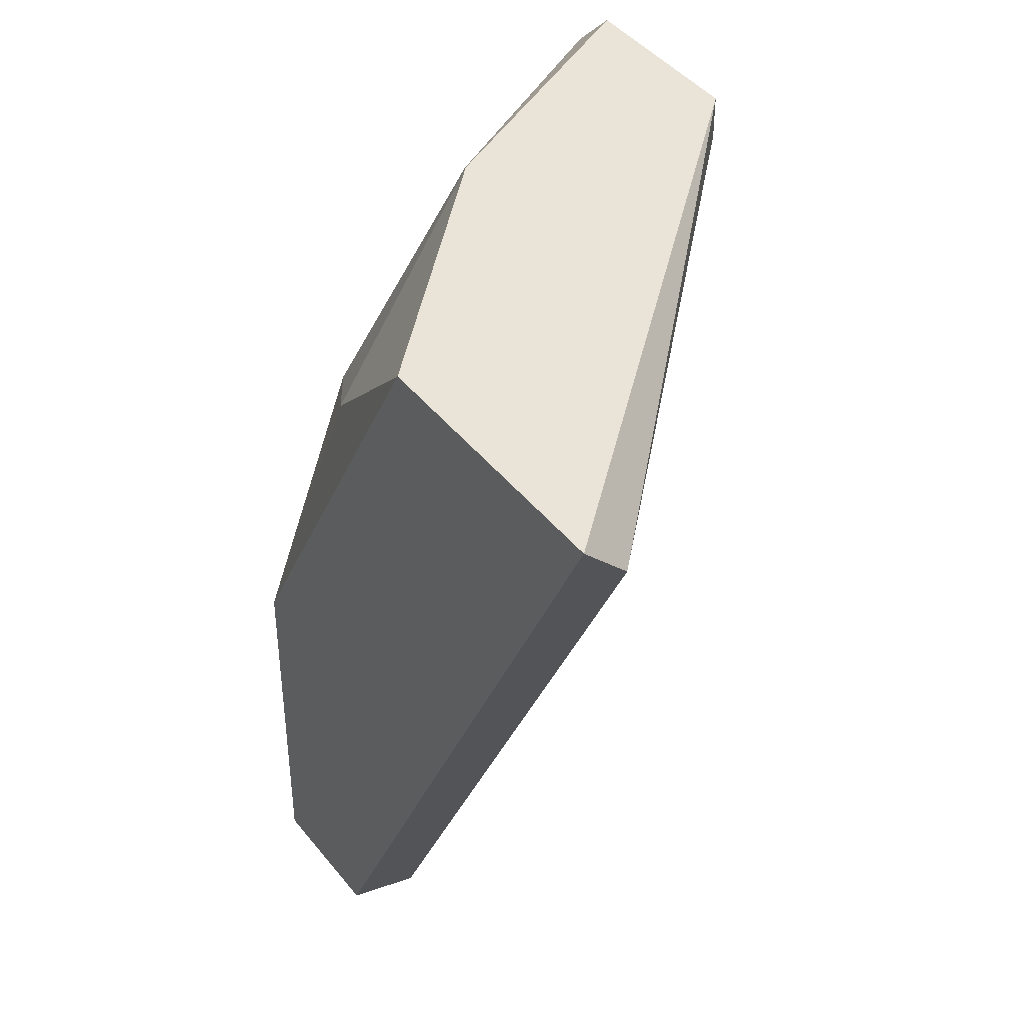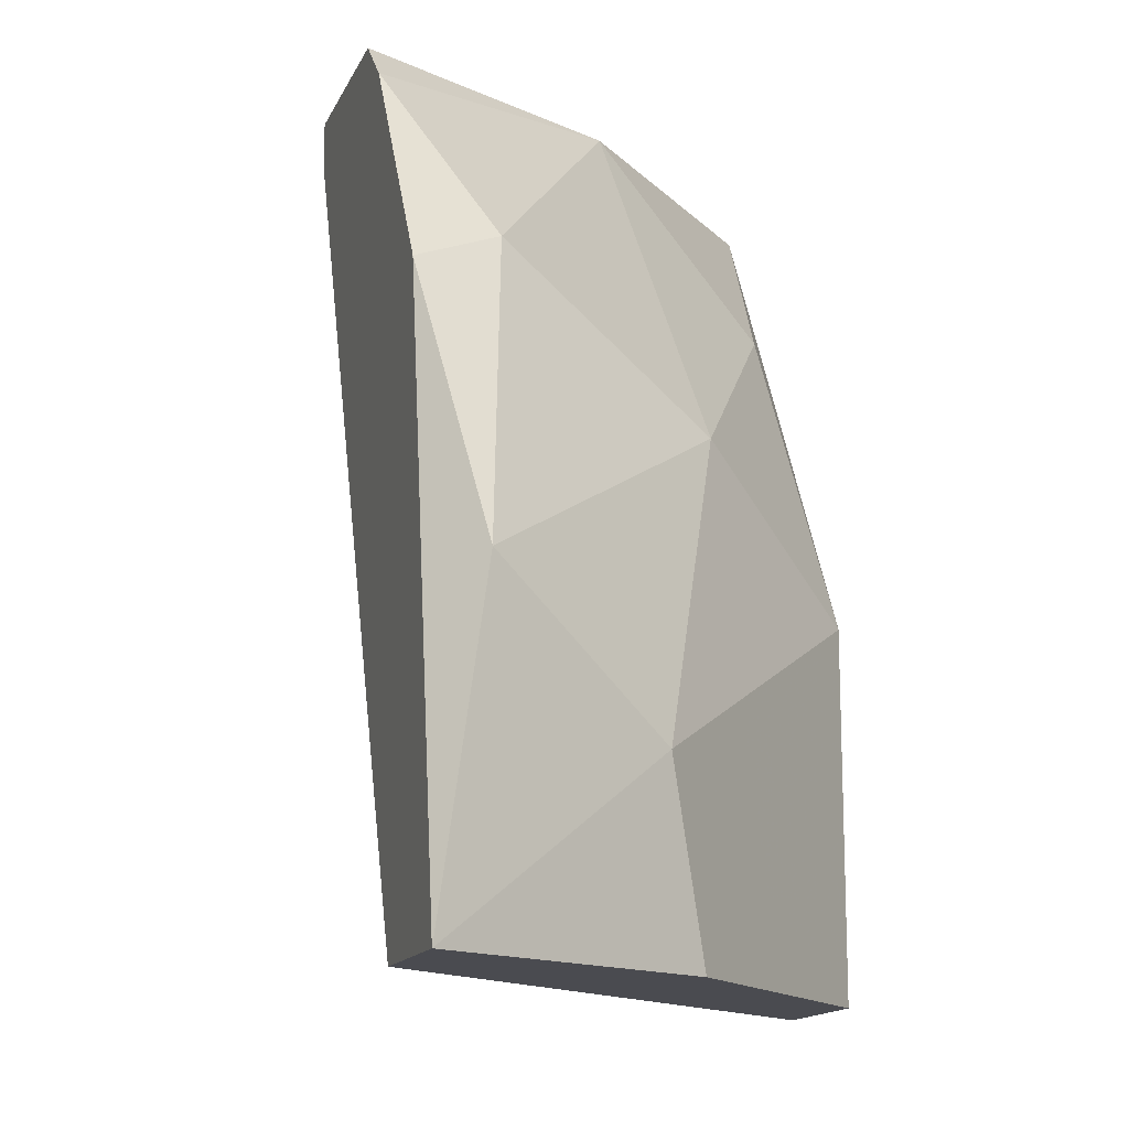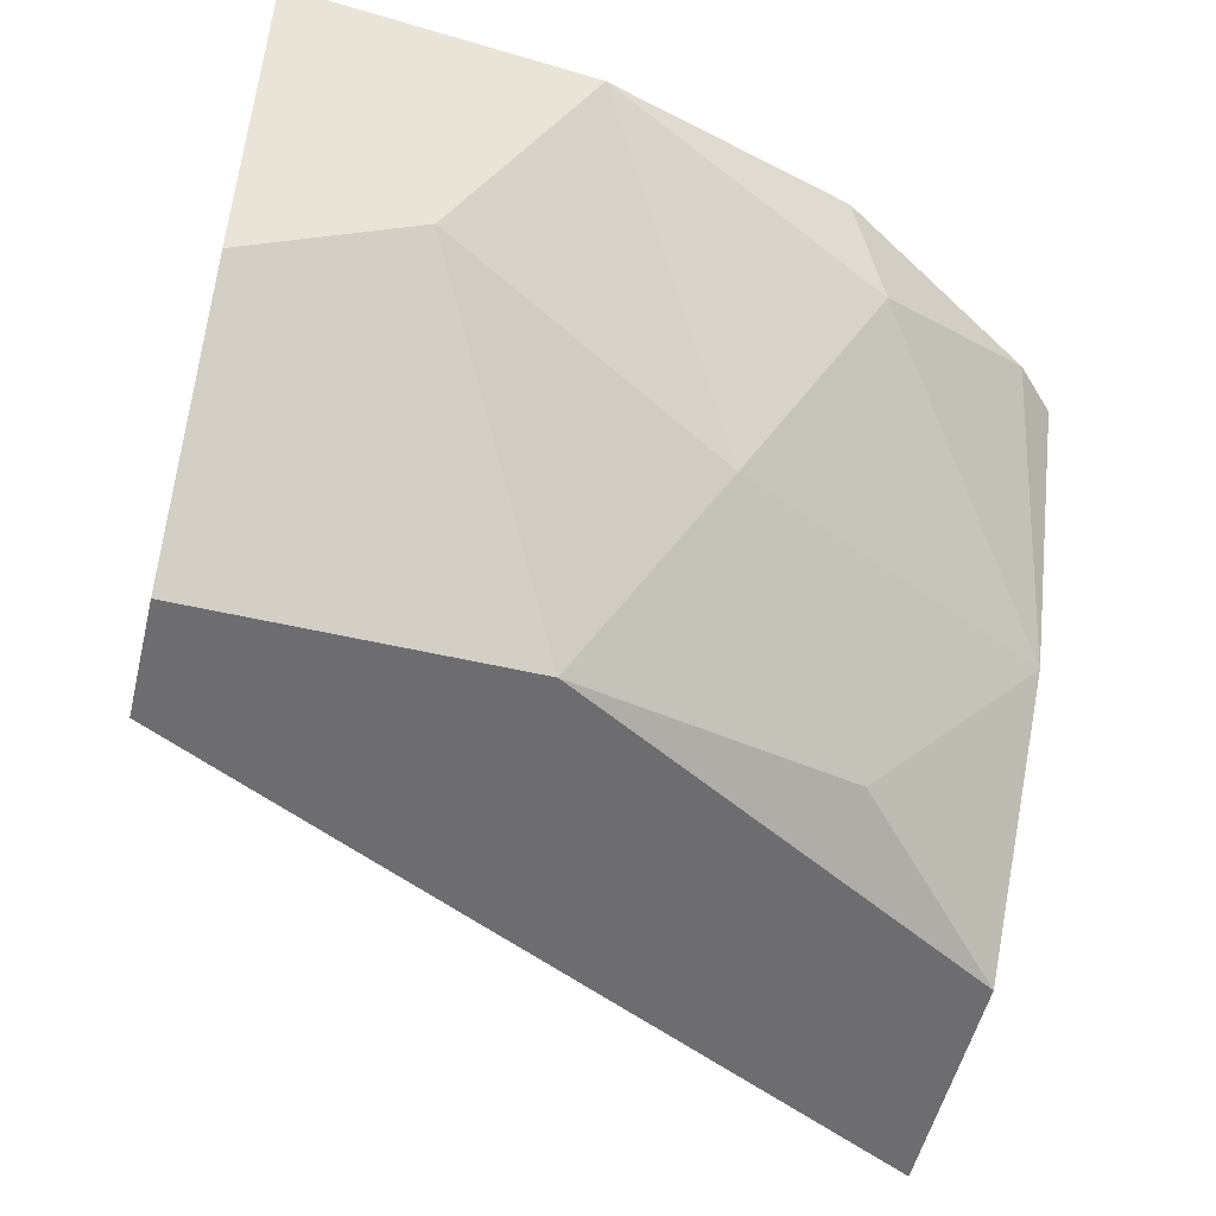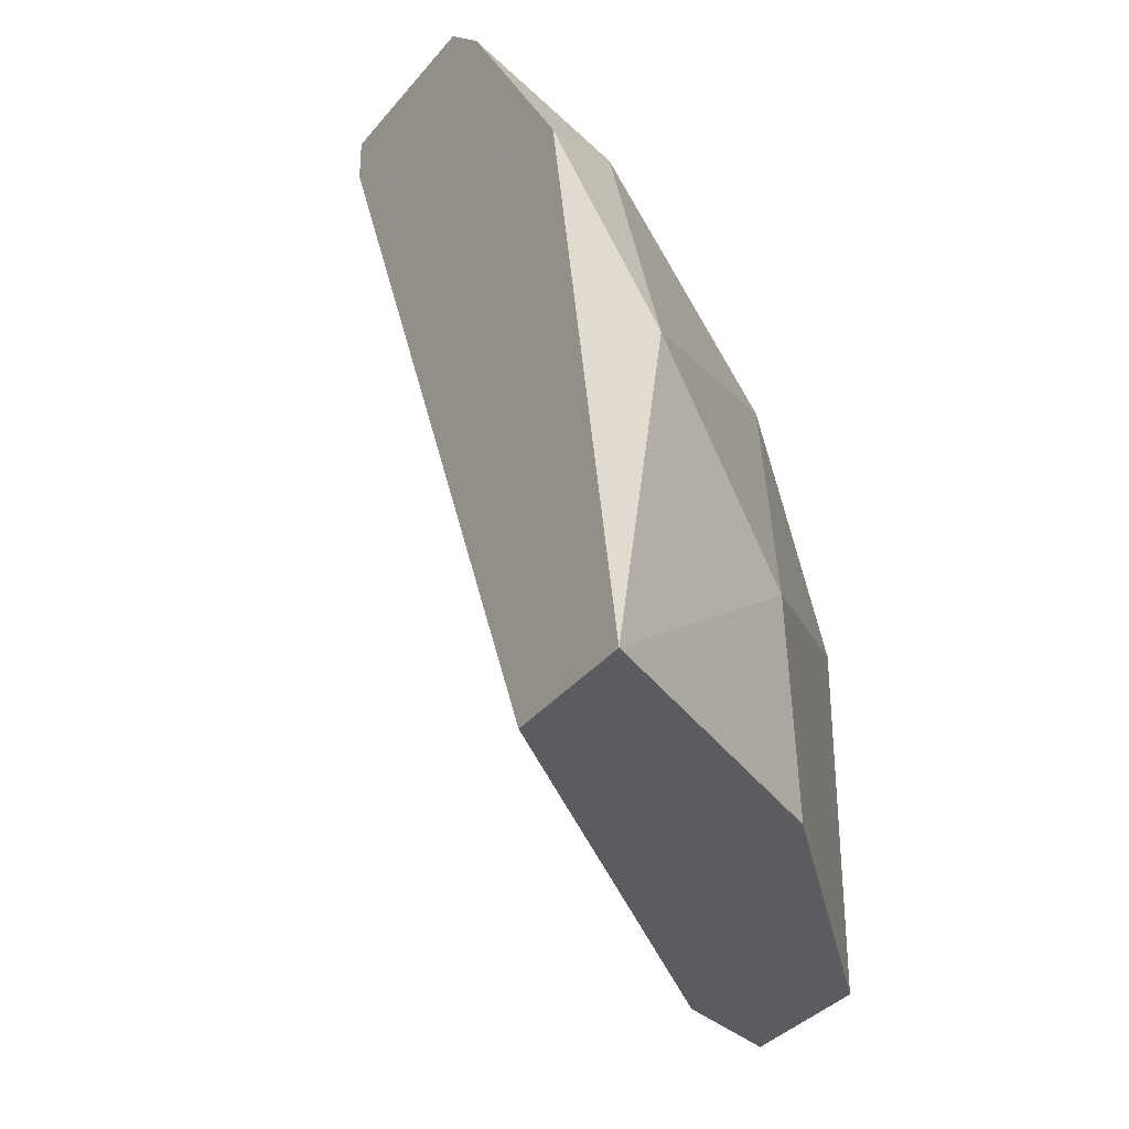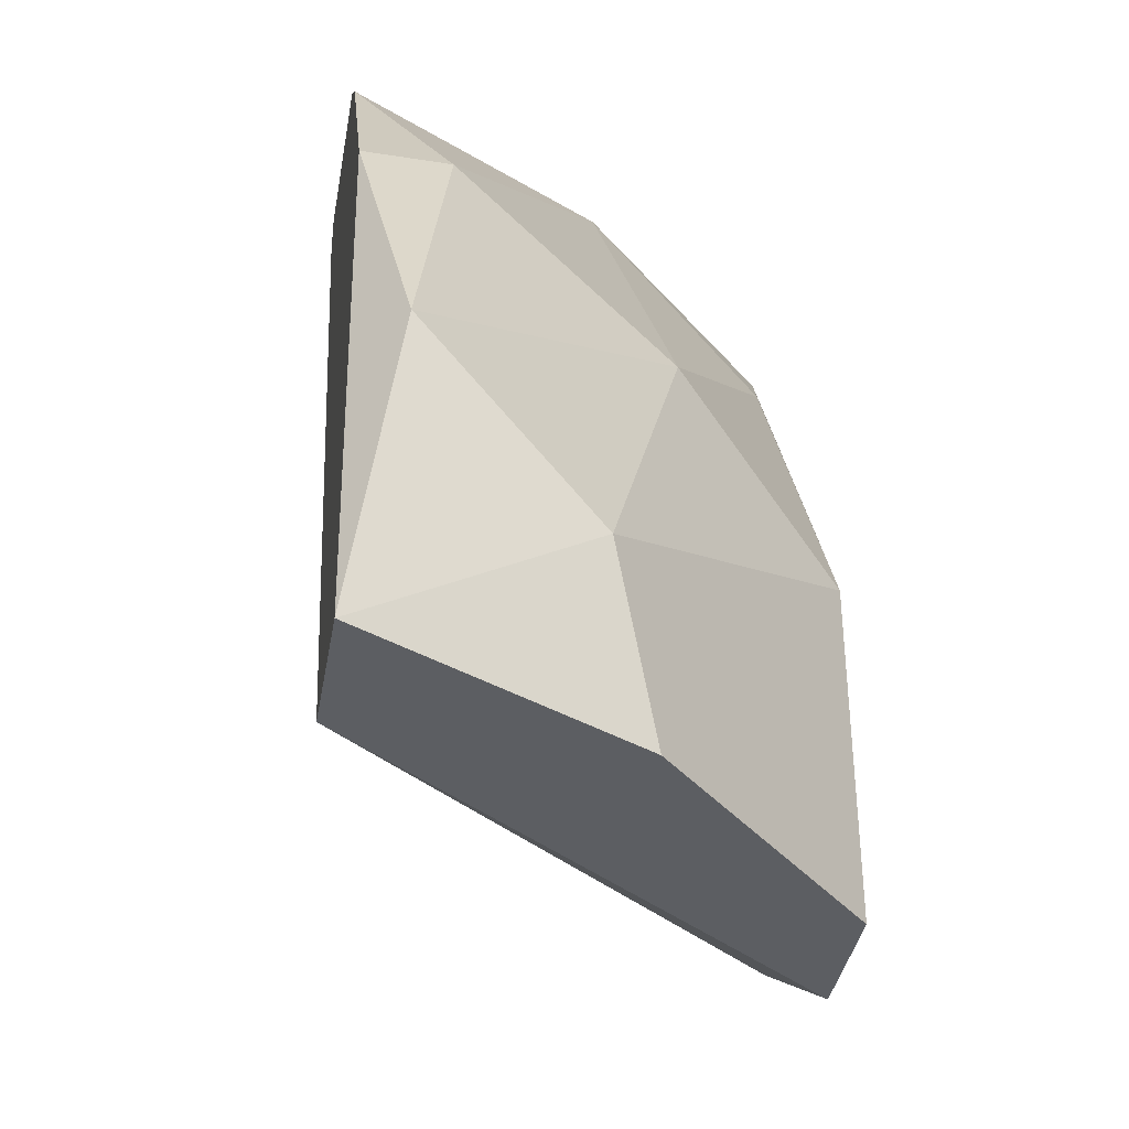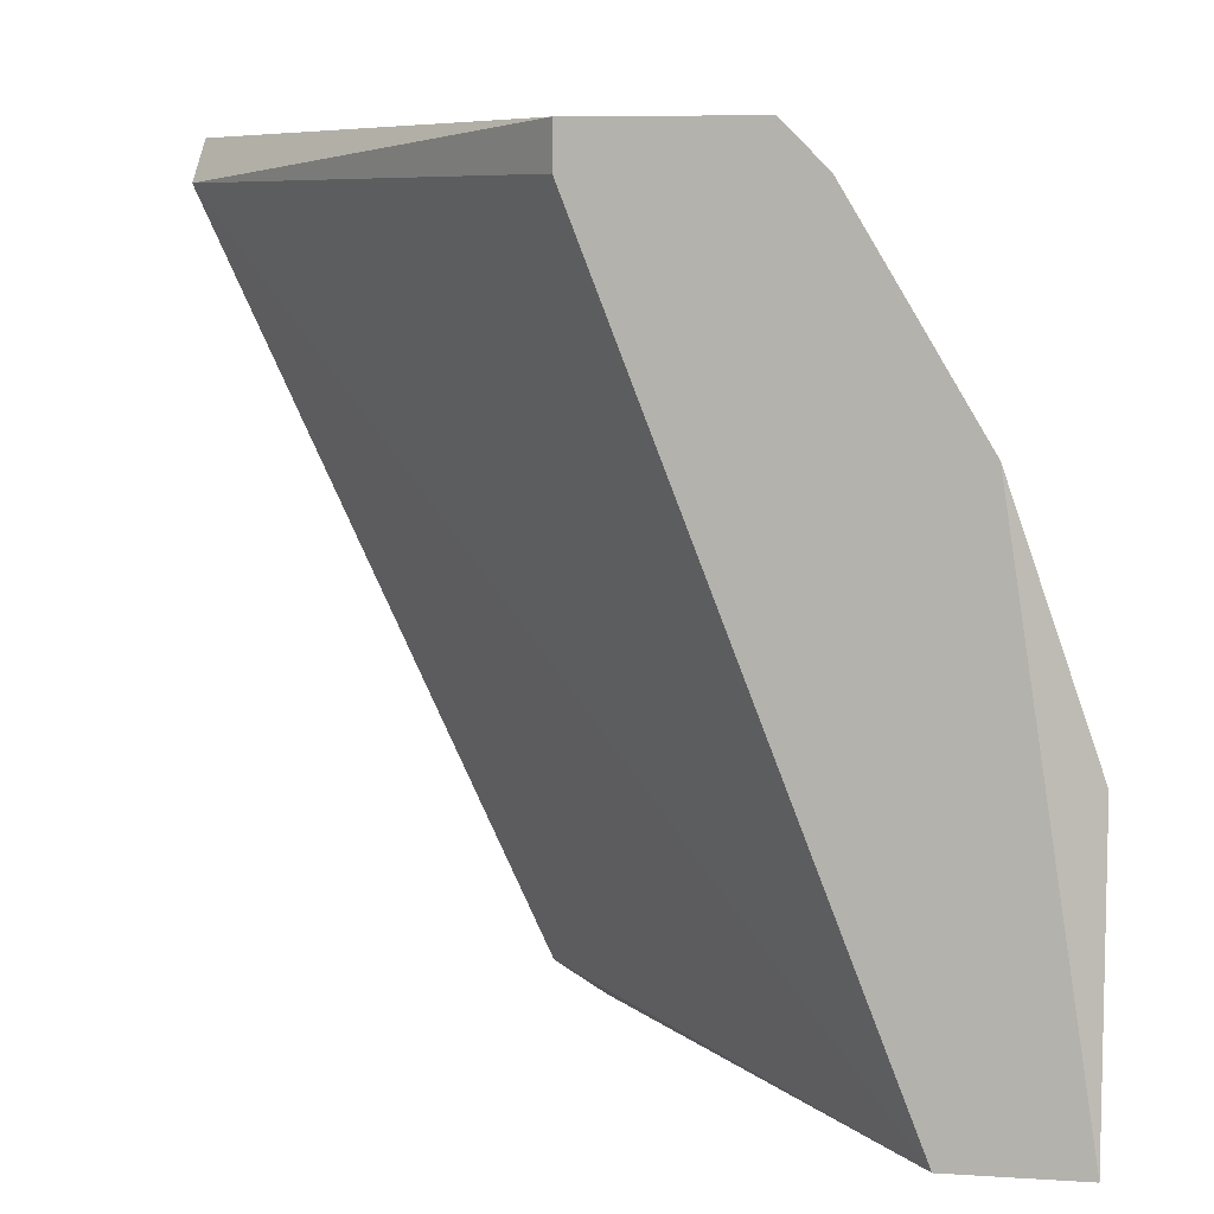
<metadata>
{"format":"obj","ext":"obj","renderer":"f3d","projection":"perspective","resolution":1024,"background":"white","views":[{"elev":42.8,"azim":-125.2,"up":"+Y"},{"elev":-14.6,"azim":72.3,"up":"+Y"},{"elev":-54.1,"azim":76.2,"up":"+Z"},{"elev":-34.7,"azim":56.8,"up":"+Y"},{"elev":-37.9,"azim":80.2,"up":"+Y"},{"elev":7.6,"azim":10.2,"up":"+Y"}]}
</metadata>
<code>
v 0.06275 -0.01393 -0.02664
v 0.06759 -0.01514 -0.02785
v 0.06759 -0.005465 -0.02785
v 0.05307 0.006628 -0.02664
v 0.05307 0.007839 -0.02785
v 0.07363 -0.01514 -0.0218
v 0.07363 -0.01514 -0.01454
v 0.07363 0.00179 -0.01696
v 0.07122 0.006628 -0.01454
v 0.07122 -0.001839 -0.02301
v 0.07727 -0.01514 -0.01454
v 0.07727 -0.006675 -0.01575
v 0.06033 0.007839 -0.02785
v 0.06517 0.006628 -0.01454
v 0.06517 0.007839 -0.01454
v 0.06517 0.003 -0.02664
v 0.07 0.007839 -0.01454
v 0.06638 0.007839 -0.0218
v 0.07484 -0.0103 -0.02059
v 0.07484 0.00058 -0.01454
v 0.06396 -0.01514 -0.02785
f 12 8 20
f 9 17 7
f 6 7 21
f 17 13 15
f 7 17 15
f 21 13 3
f 7 4 1
f 21 7 1
f 21 1 5
f 13 21 5
f 15 13 5
f 4 15 5
f 1 4 5
f 7 6 11
f 9 7 11
f 6 21 2
f 21 3 2
f 17 9 18
f 13 17 18
f 10 18 8
f 12 10 8
f 18 9 8
f 3 10 19
f 10 12 19
f 11 6 19
f 12 11 19
f 6 2 19
f 2 3 19
f 4 7 14
f 15 4 14
f 7 15 14
f 3 13 16
f 10 3 16
f 13 18 16
f 18 10 16
f 9 11 20
f 11 12 20
f 8 9 20

</code>
